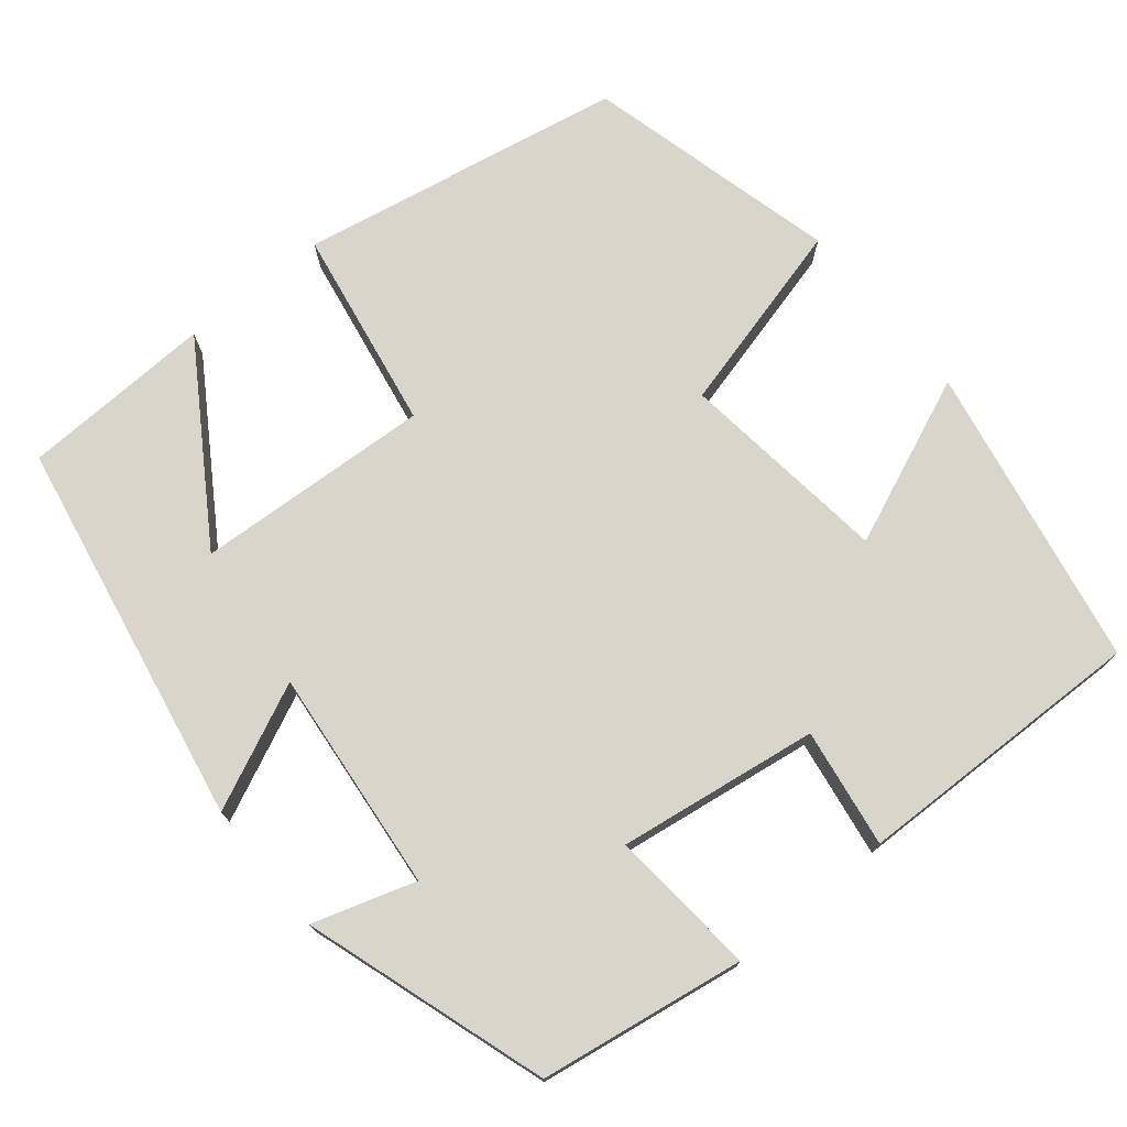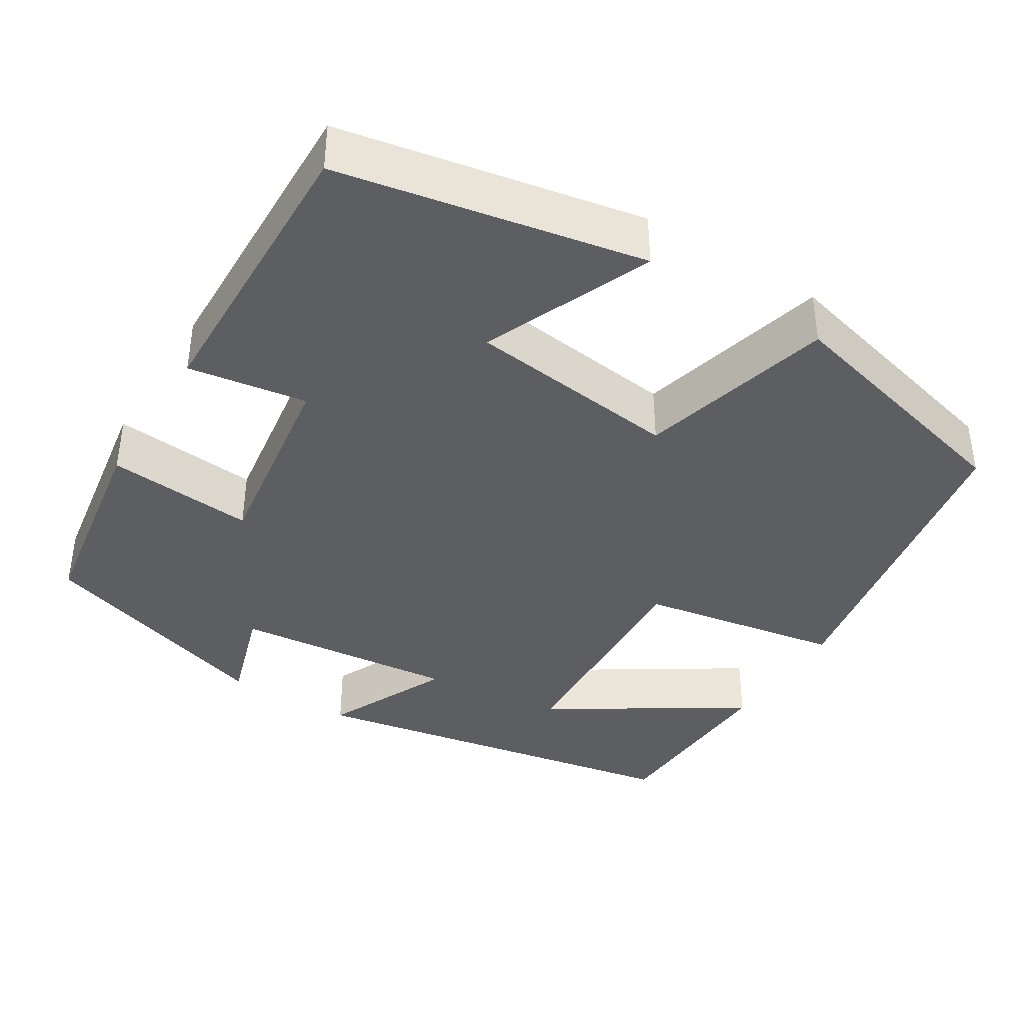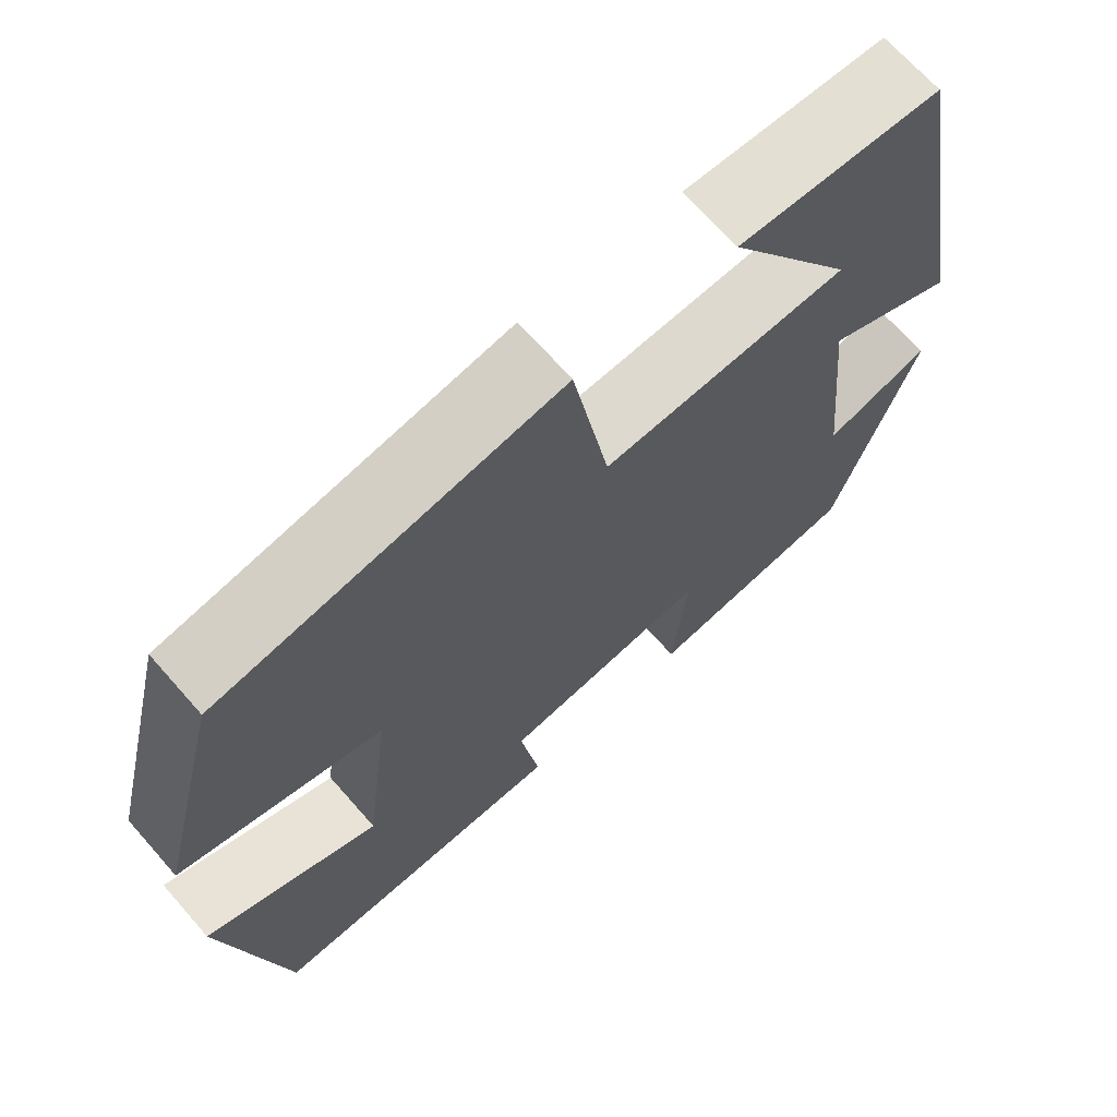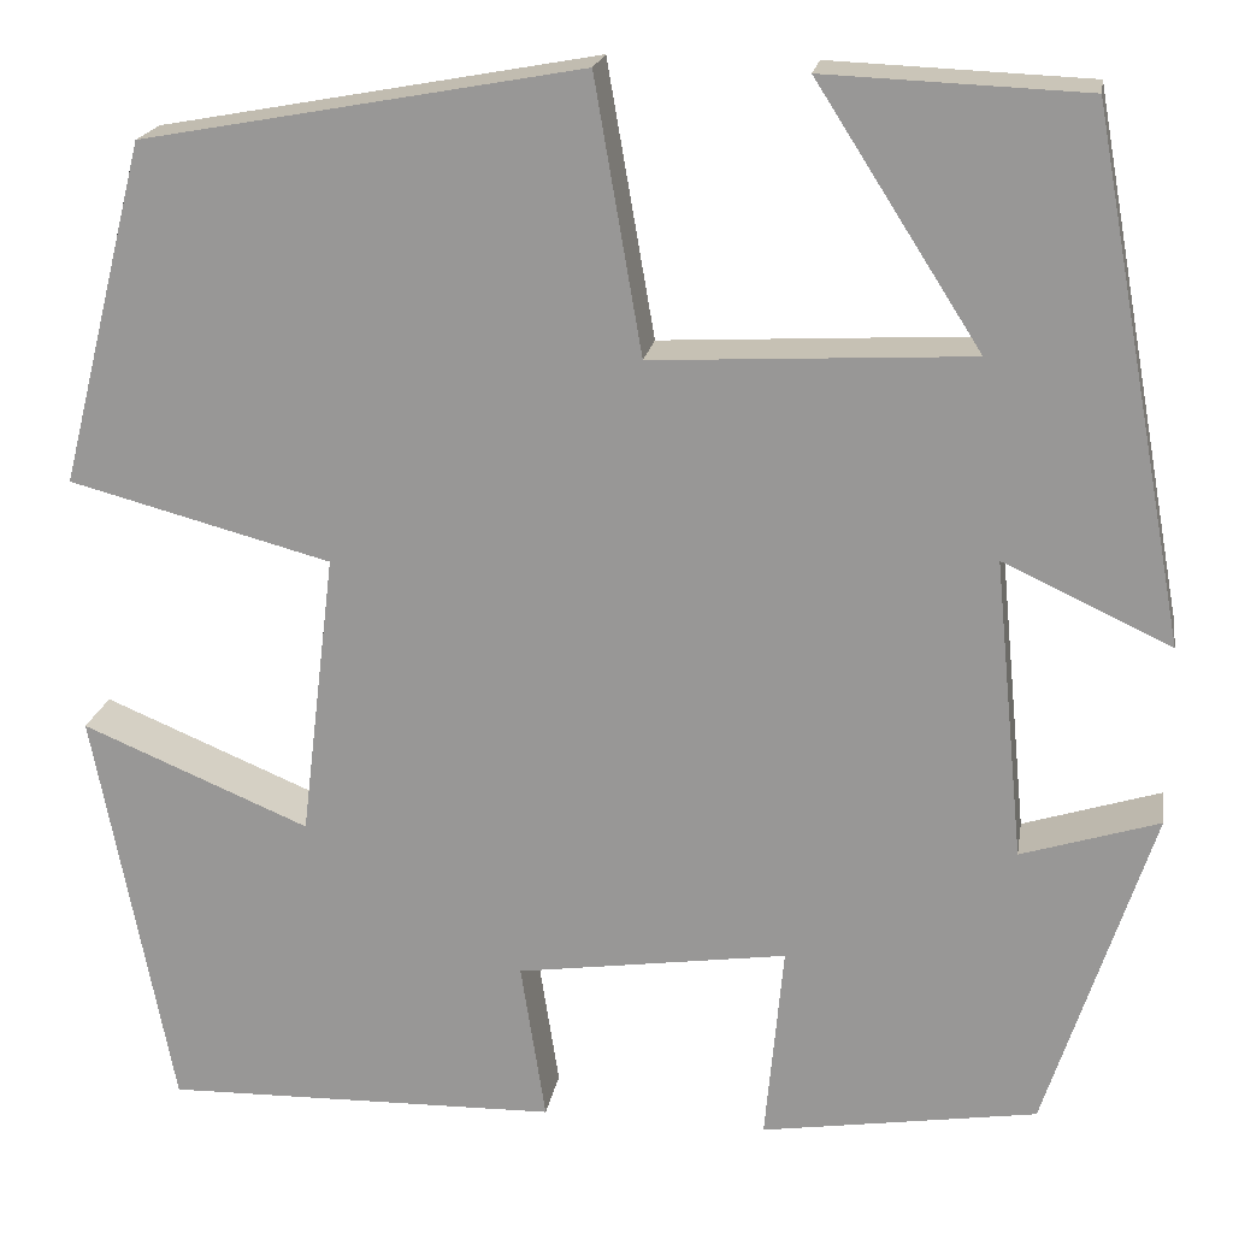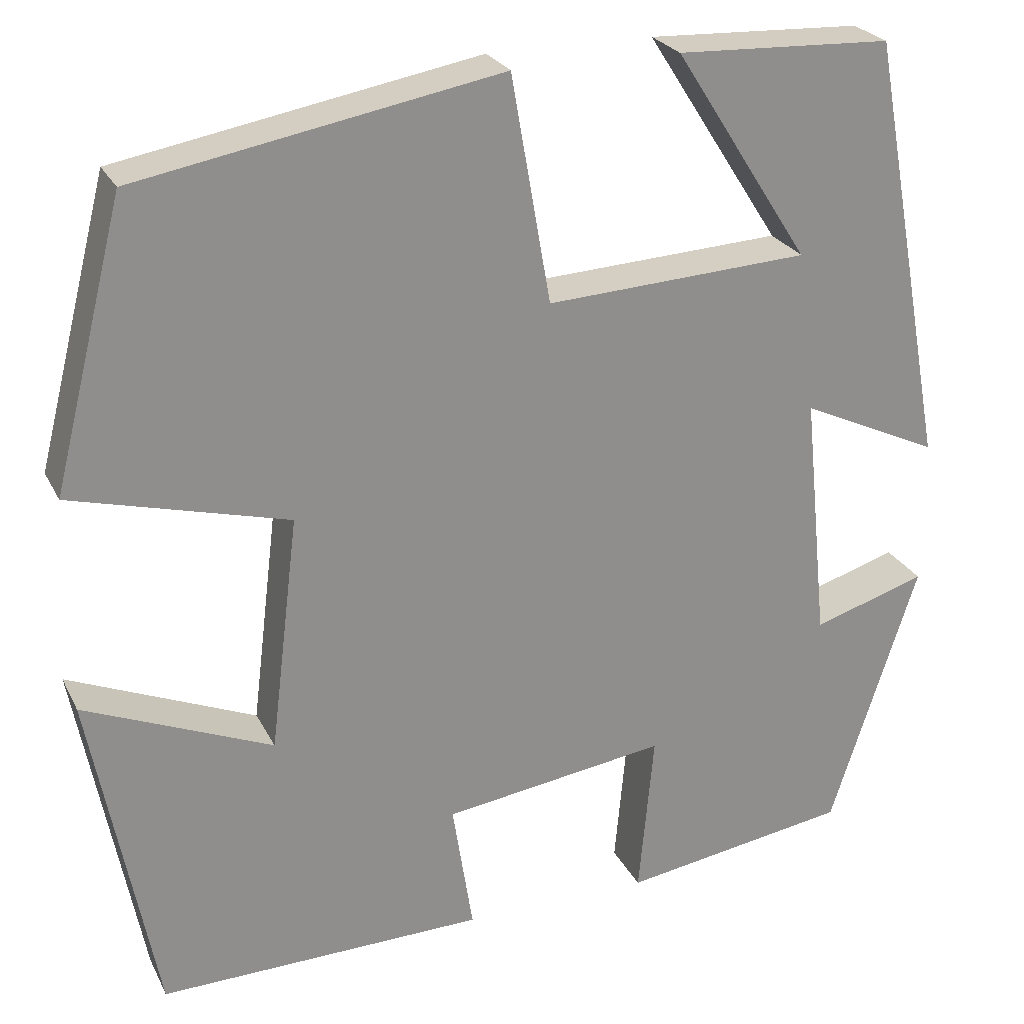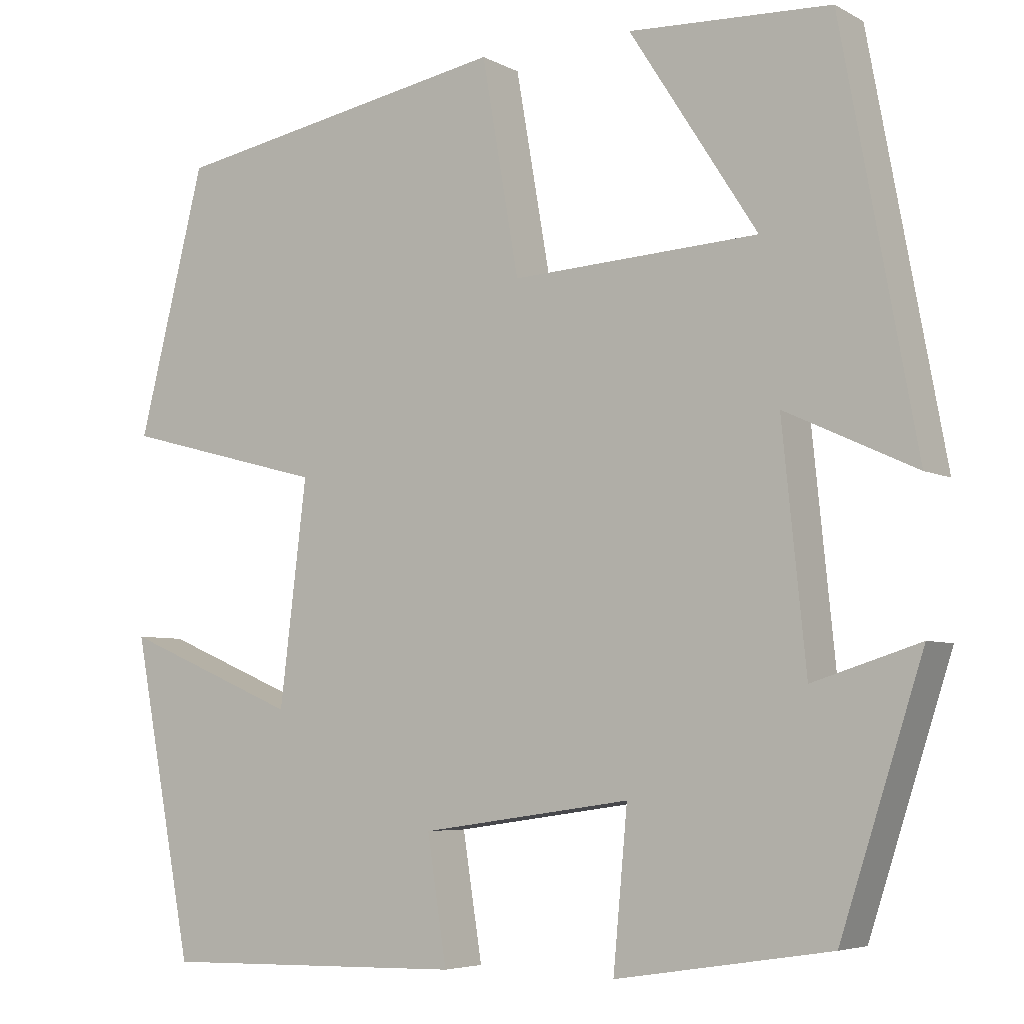
<metadata>
{"format":"obj","ext":"obj","renderer":"f3d","projection":"perspective","resolution":1024,"background":"white","views":[{"elev":74.3,"azim":140.7,"up":"+Y"},{"elev":-39.2,"azim":-121.8,"up":"+Y"},{"elev":68.8,"azim":-41.4,"up":"+Z"},{"elev":19.7,"azim":9.4,"up":"+Z"},{"elev":25.0,"azim":-21.5,"up":"+Z"},{"elev":-5.4,"azim":32.6,"up":"+Z"}]}
</metadata>
<code>
v 0.411 0.07 0.49
v 0.5 0.07 0.008
v 0.345 0.07 0.08
v 0.373 0.07 -0.198
v 0.5 0.07 -0.158
v 0.402 0.07 -0.46
v 0.147 0.07 -0.5
v 0.164 0.07 -0.316
v -0.086 0.07 -0.352
v -0.063 0.07 -0.5
v -0.428 0.07 -0.508
v -0.5 0.07 -0.13
v -0.29 0.07 -0.218
v -0.258 0.07 0.046
v -0.5 0.07 0.11
v -0.42 0.07 0.426
v -0.015 0.07 0.5
v 0.029 0.07 0.247
v 0.323 0.07 0.263
v 0.171 0.07 0.5
v 0.411 0 0.49
v 0.5 0 0.008
v 0.345 0 0.08
v 0.373 0 -0.198
v 0.5 0 -0.158
v 0.402 0 -0.46
v 0.147 0 -0.5
v 0.164 0 -0.316
v -0.086 0 -0.352
v -0.063 0 -0.5
v -0.428 0 -0.508
v -0.5 0 -0.13
v -0.29 0 -0.218
v -0.258 0 0.046
v -0.5 0 0.11
v -0.42 0 0.426
v -0.015 0 0.5
v 0.029 0 0.247
v 0.323 0 0.263
v 0.171 0 0.5
f 19 20 1 2
f 18 19 2 3
f 16 17 18
f 15 16 18
f 14 15 18
f 18 3 4
f 14 18 4
f 13 14 4
f 11 12 13
f 10 11 13
f 9 10 13
f 8 9 13 4
f 6 7 8
f 5 6 8
f 4 5 8
f 22 21 40 39
f 23 22 39 38
f 38 37 36
f 38 36 35
f 38 35 34
f 24 23 38
f 24 38 34
f 24 34 33
f 33 32 31
f 33 31 30
f 33 30 29
f 24 33 29 28
f 28 27 26
f 28 26 25
f 28 25 24
f 1 21 22 2
f 2 22 23 3
f 3 23 24 4
f 4 24 25 5
f 5 25 26 6
f 6 26 27 7
f 7 27 28 8
f 8 28 29 9
f 9 29 30 10
f 10 30 31 11
f 11 31 32 12
f 12 32 33 13
f 13 33 34 14
f 14 34 35 15
f 15 35 36 16
f 16 36 37 17
f 17 37 38 18
f 18 38 39 19
f 19 39 40 20
f 20 40 21 1

</code>
